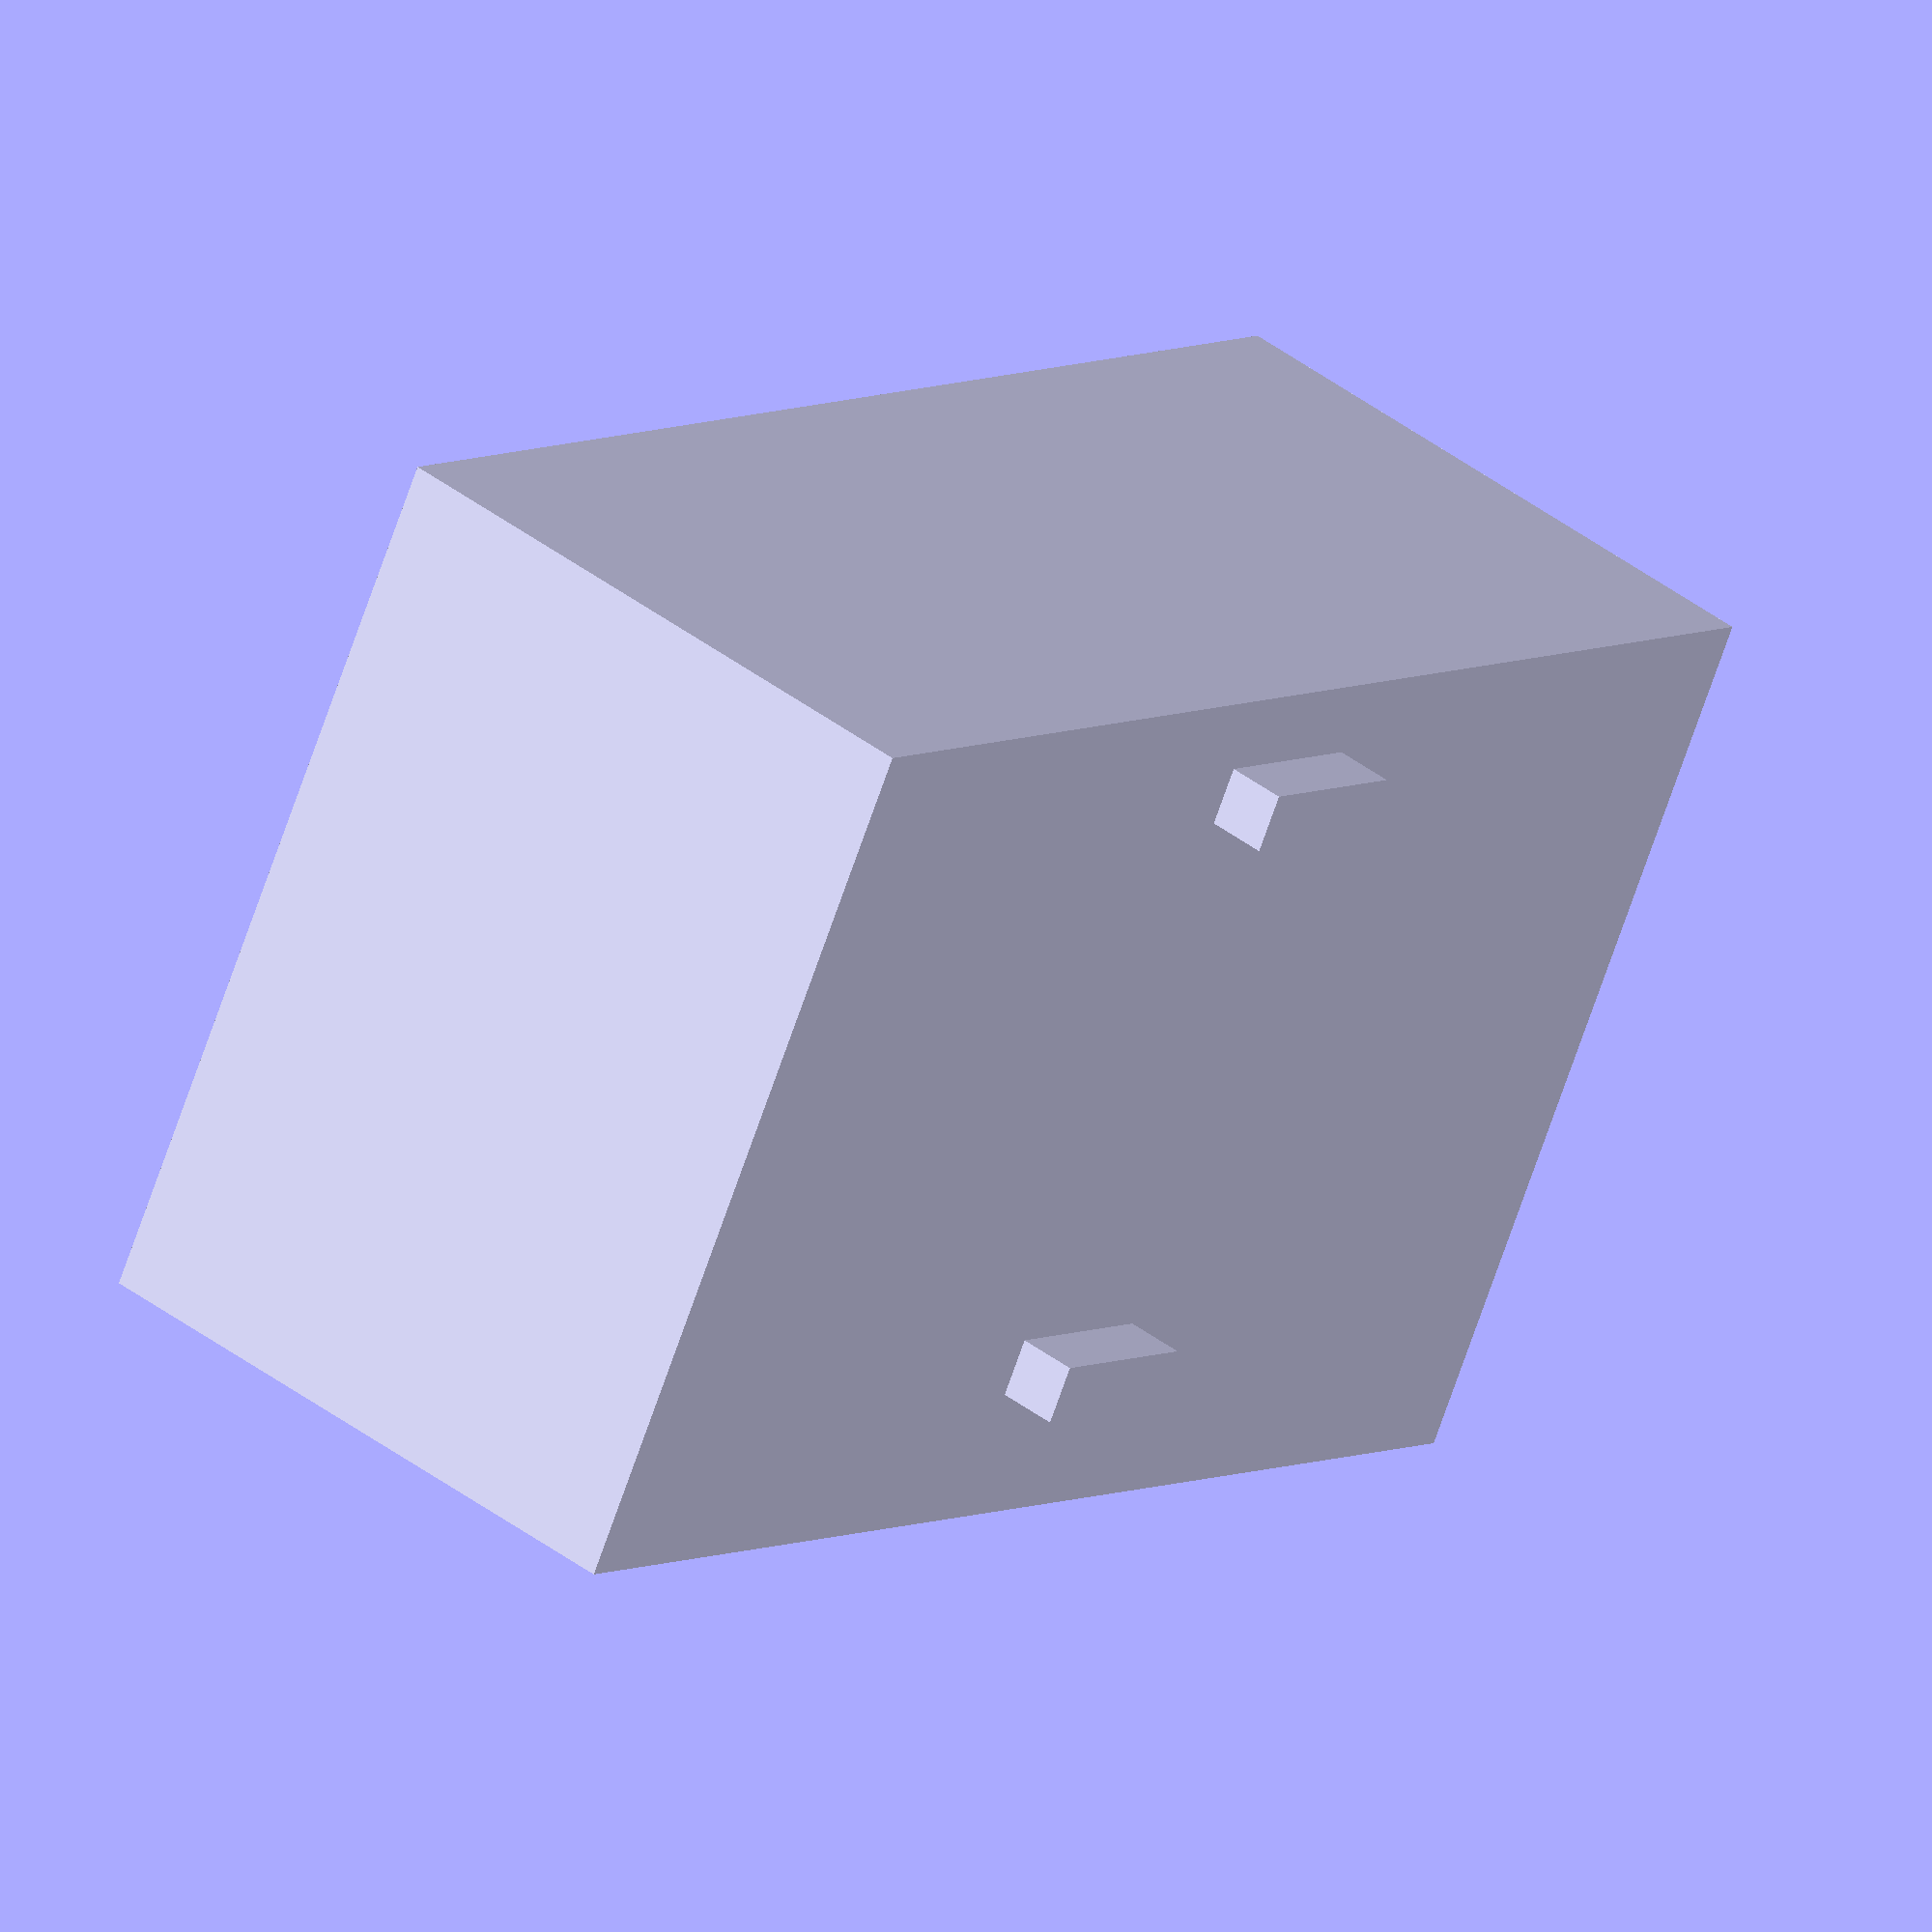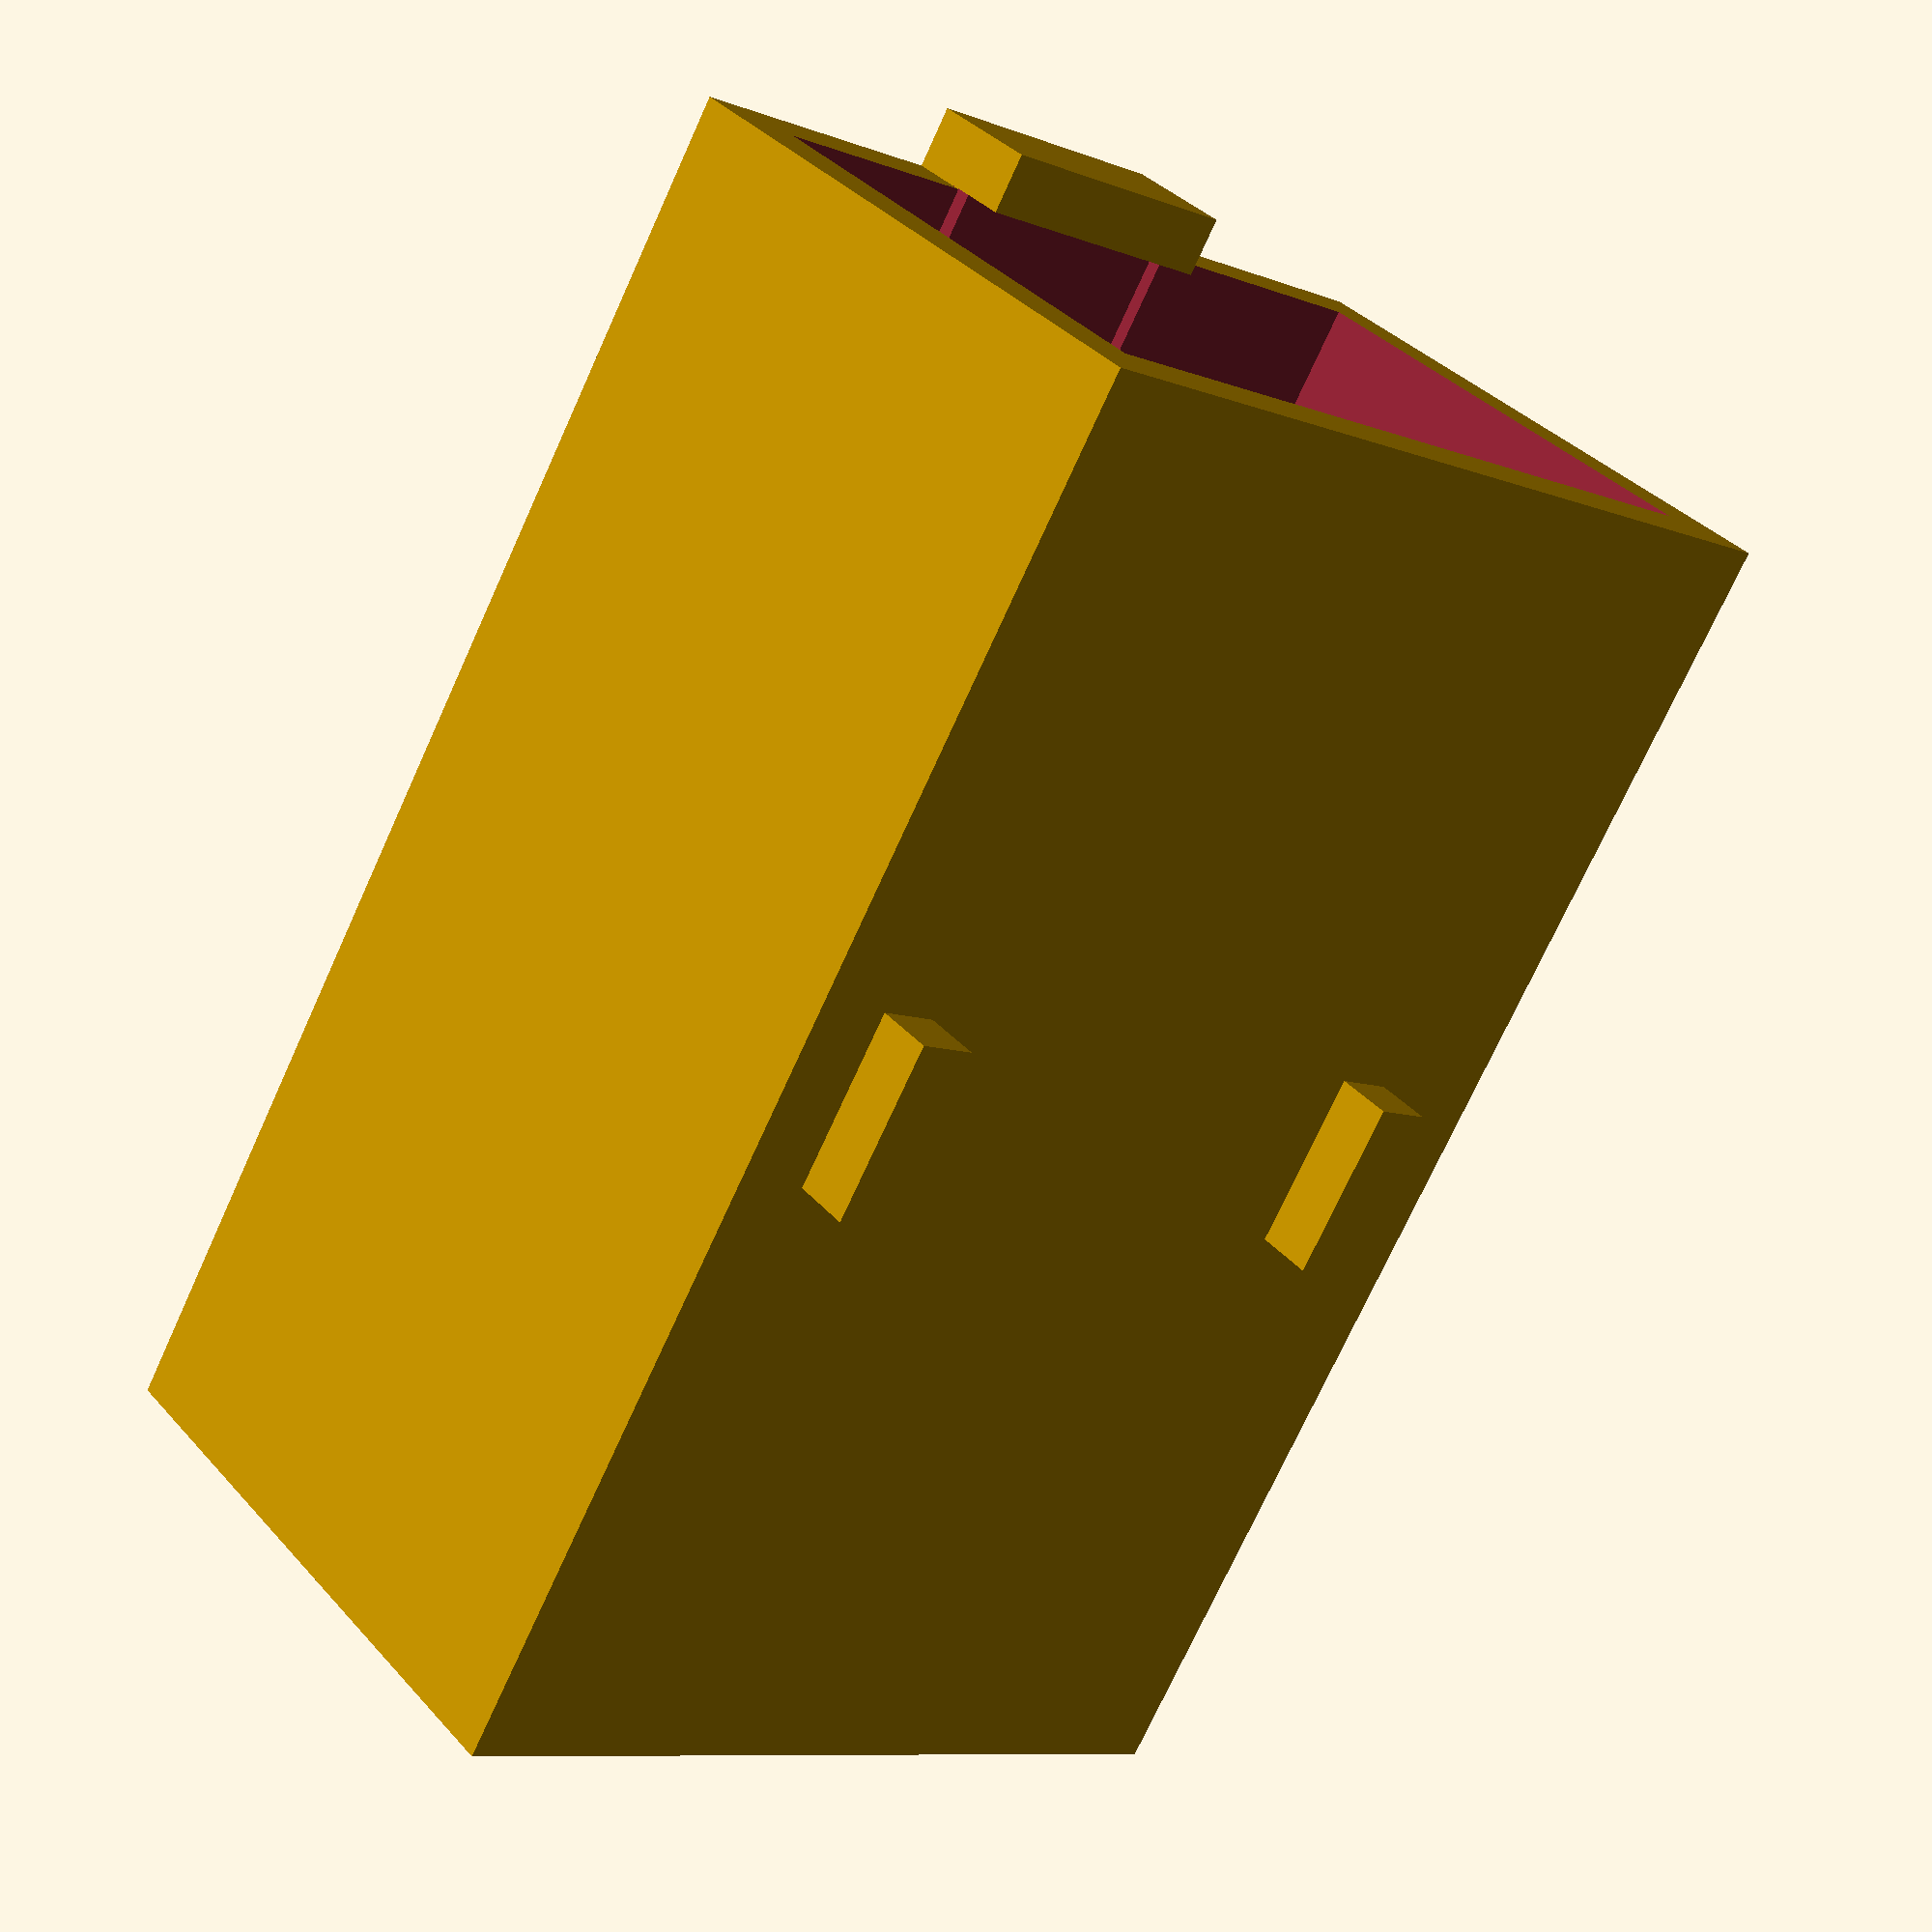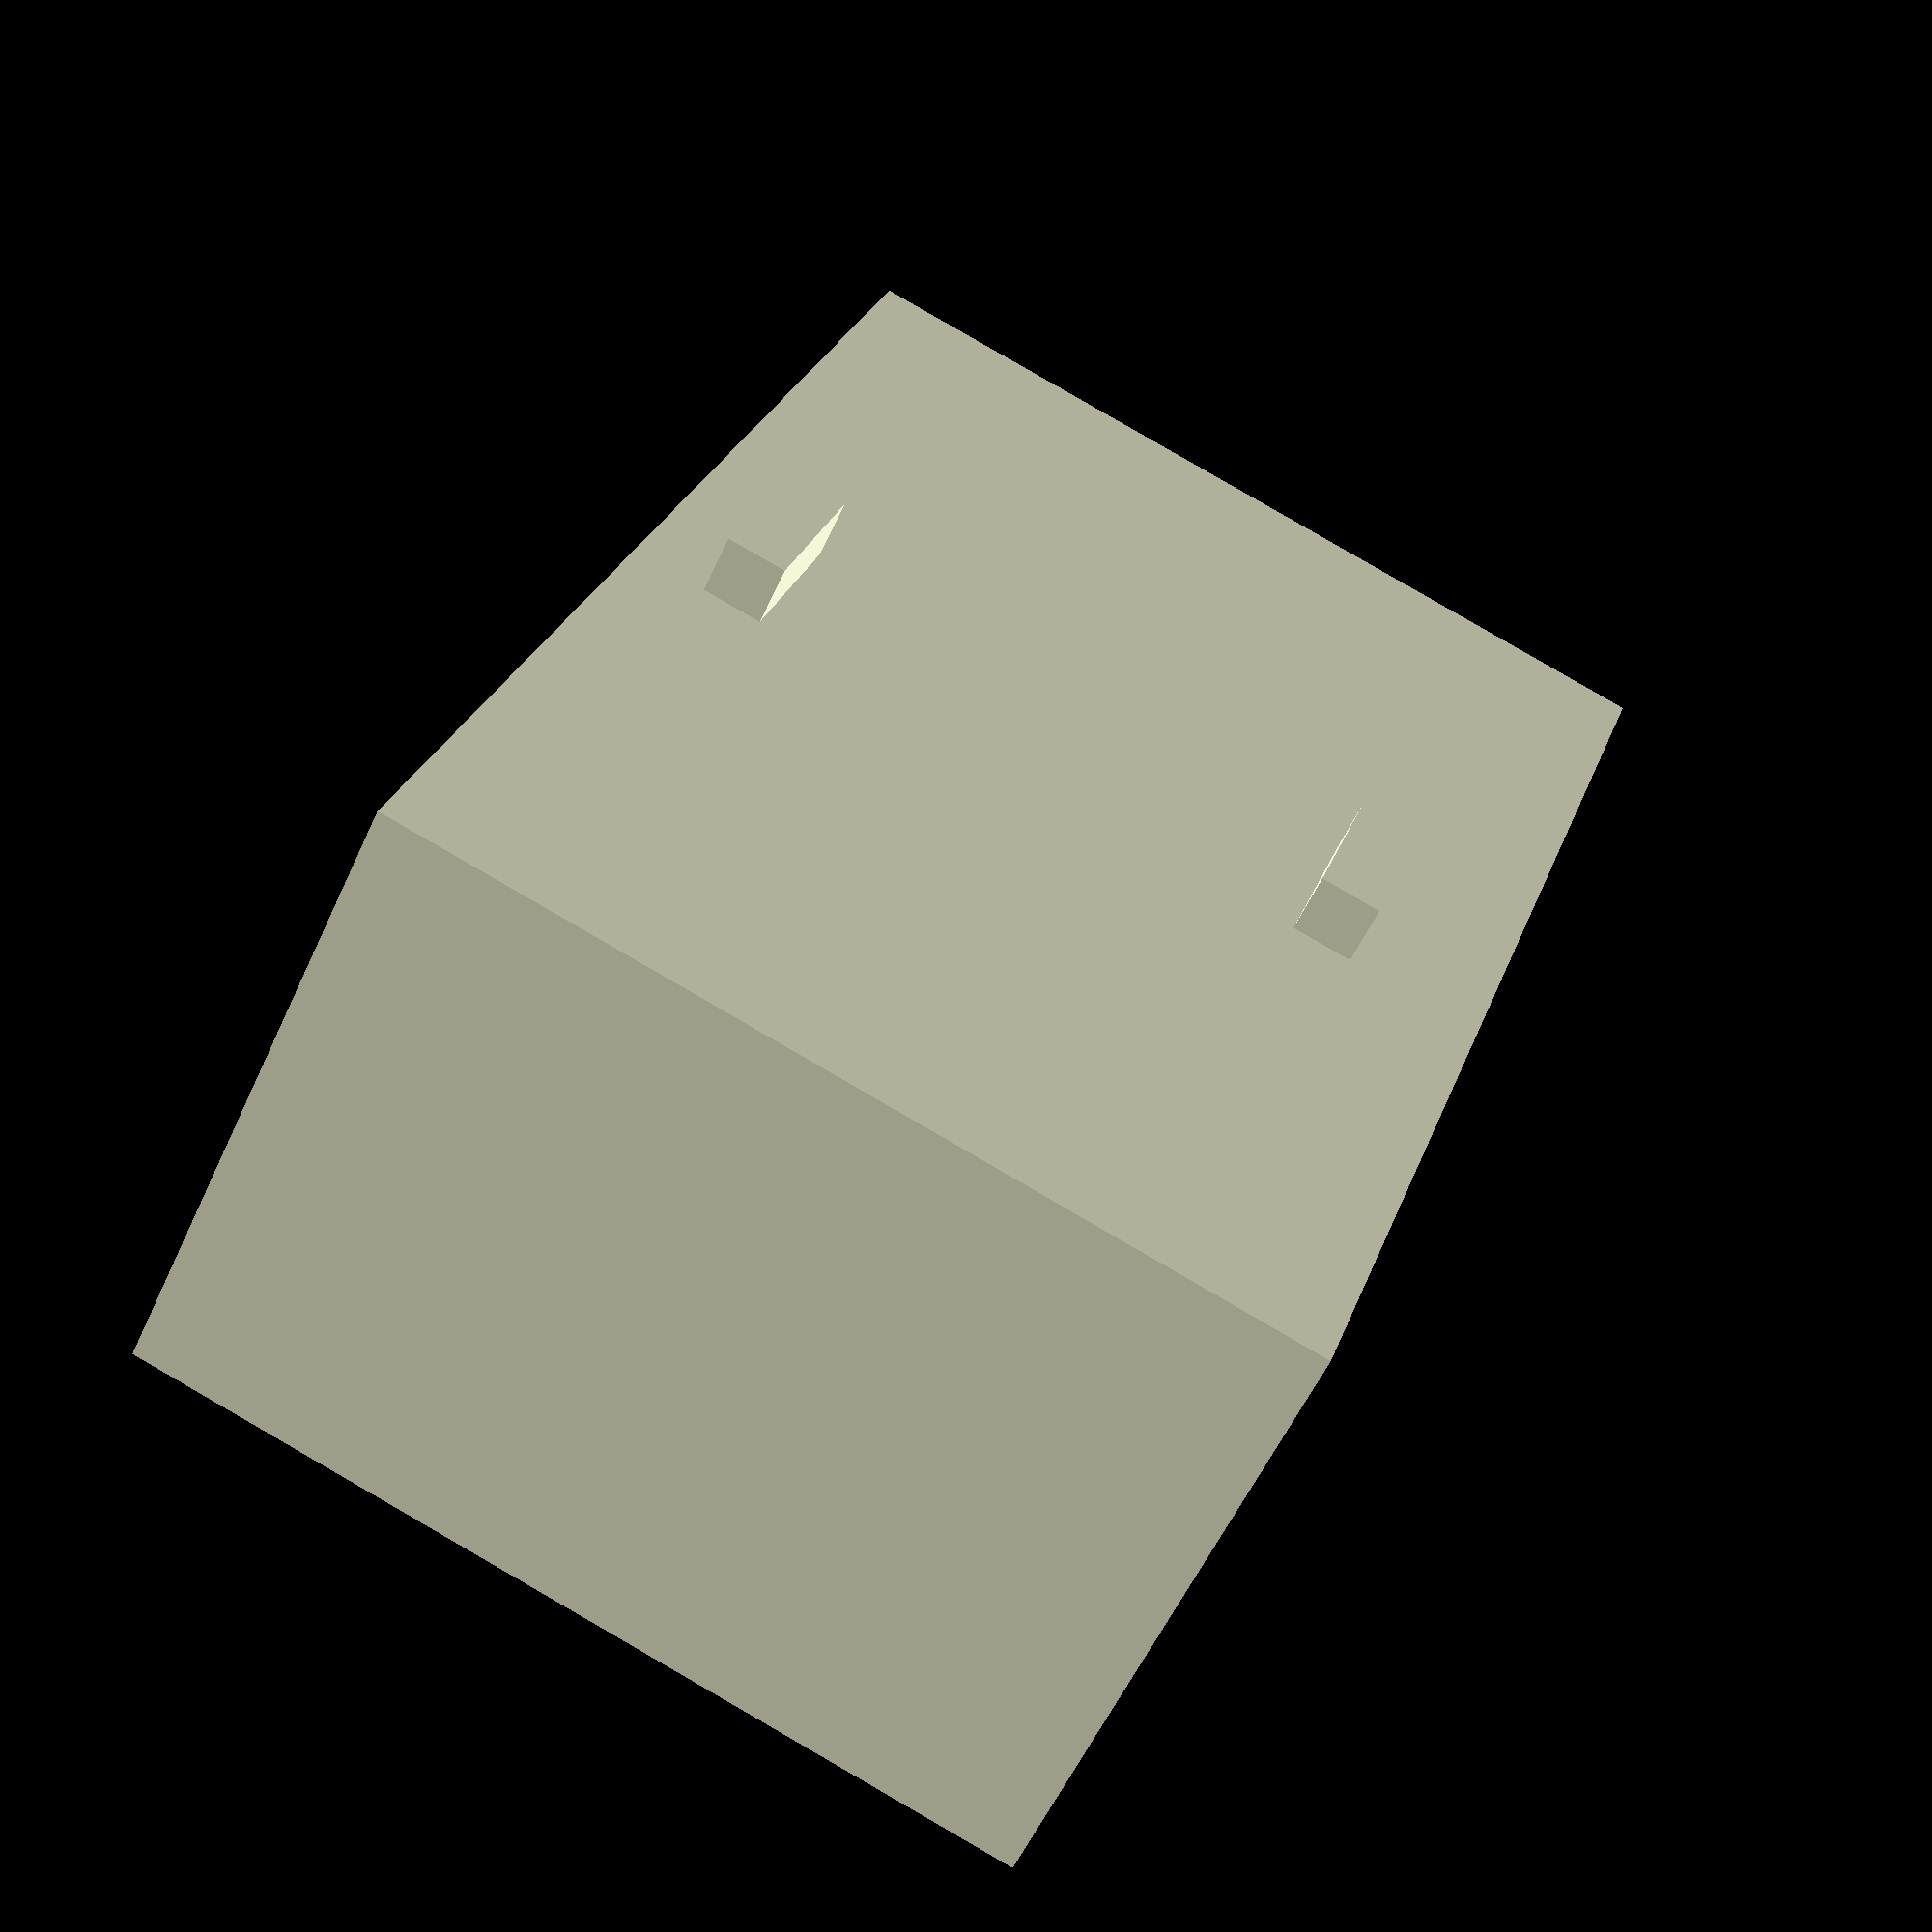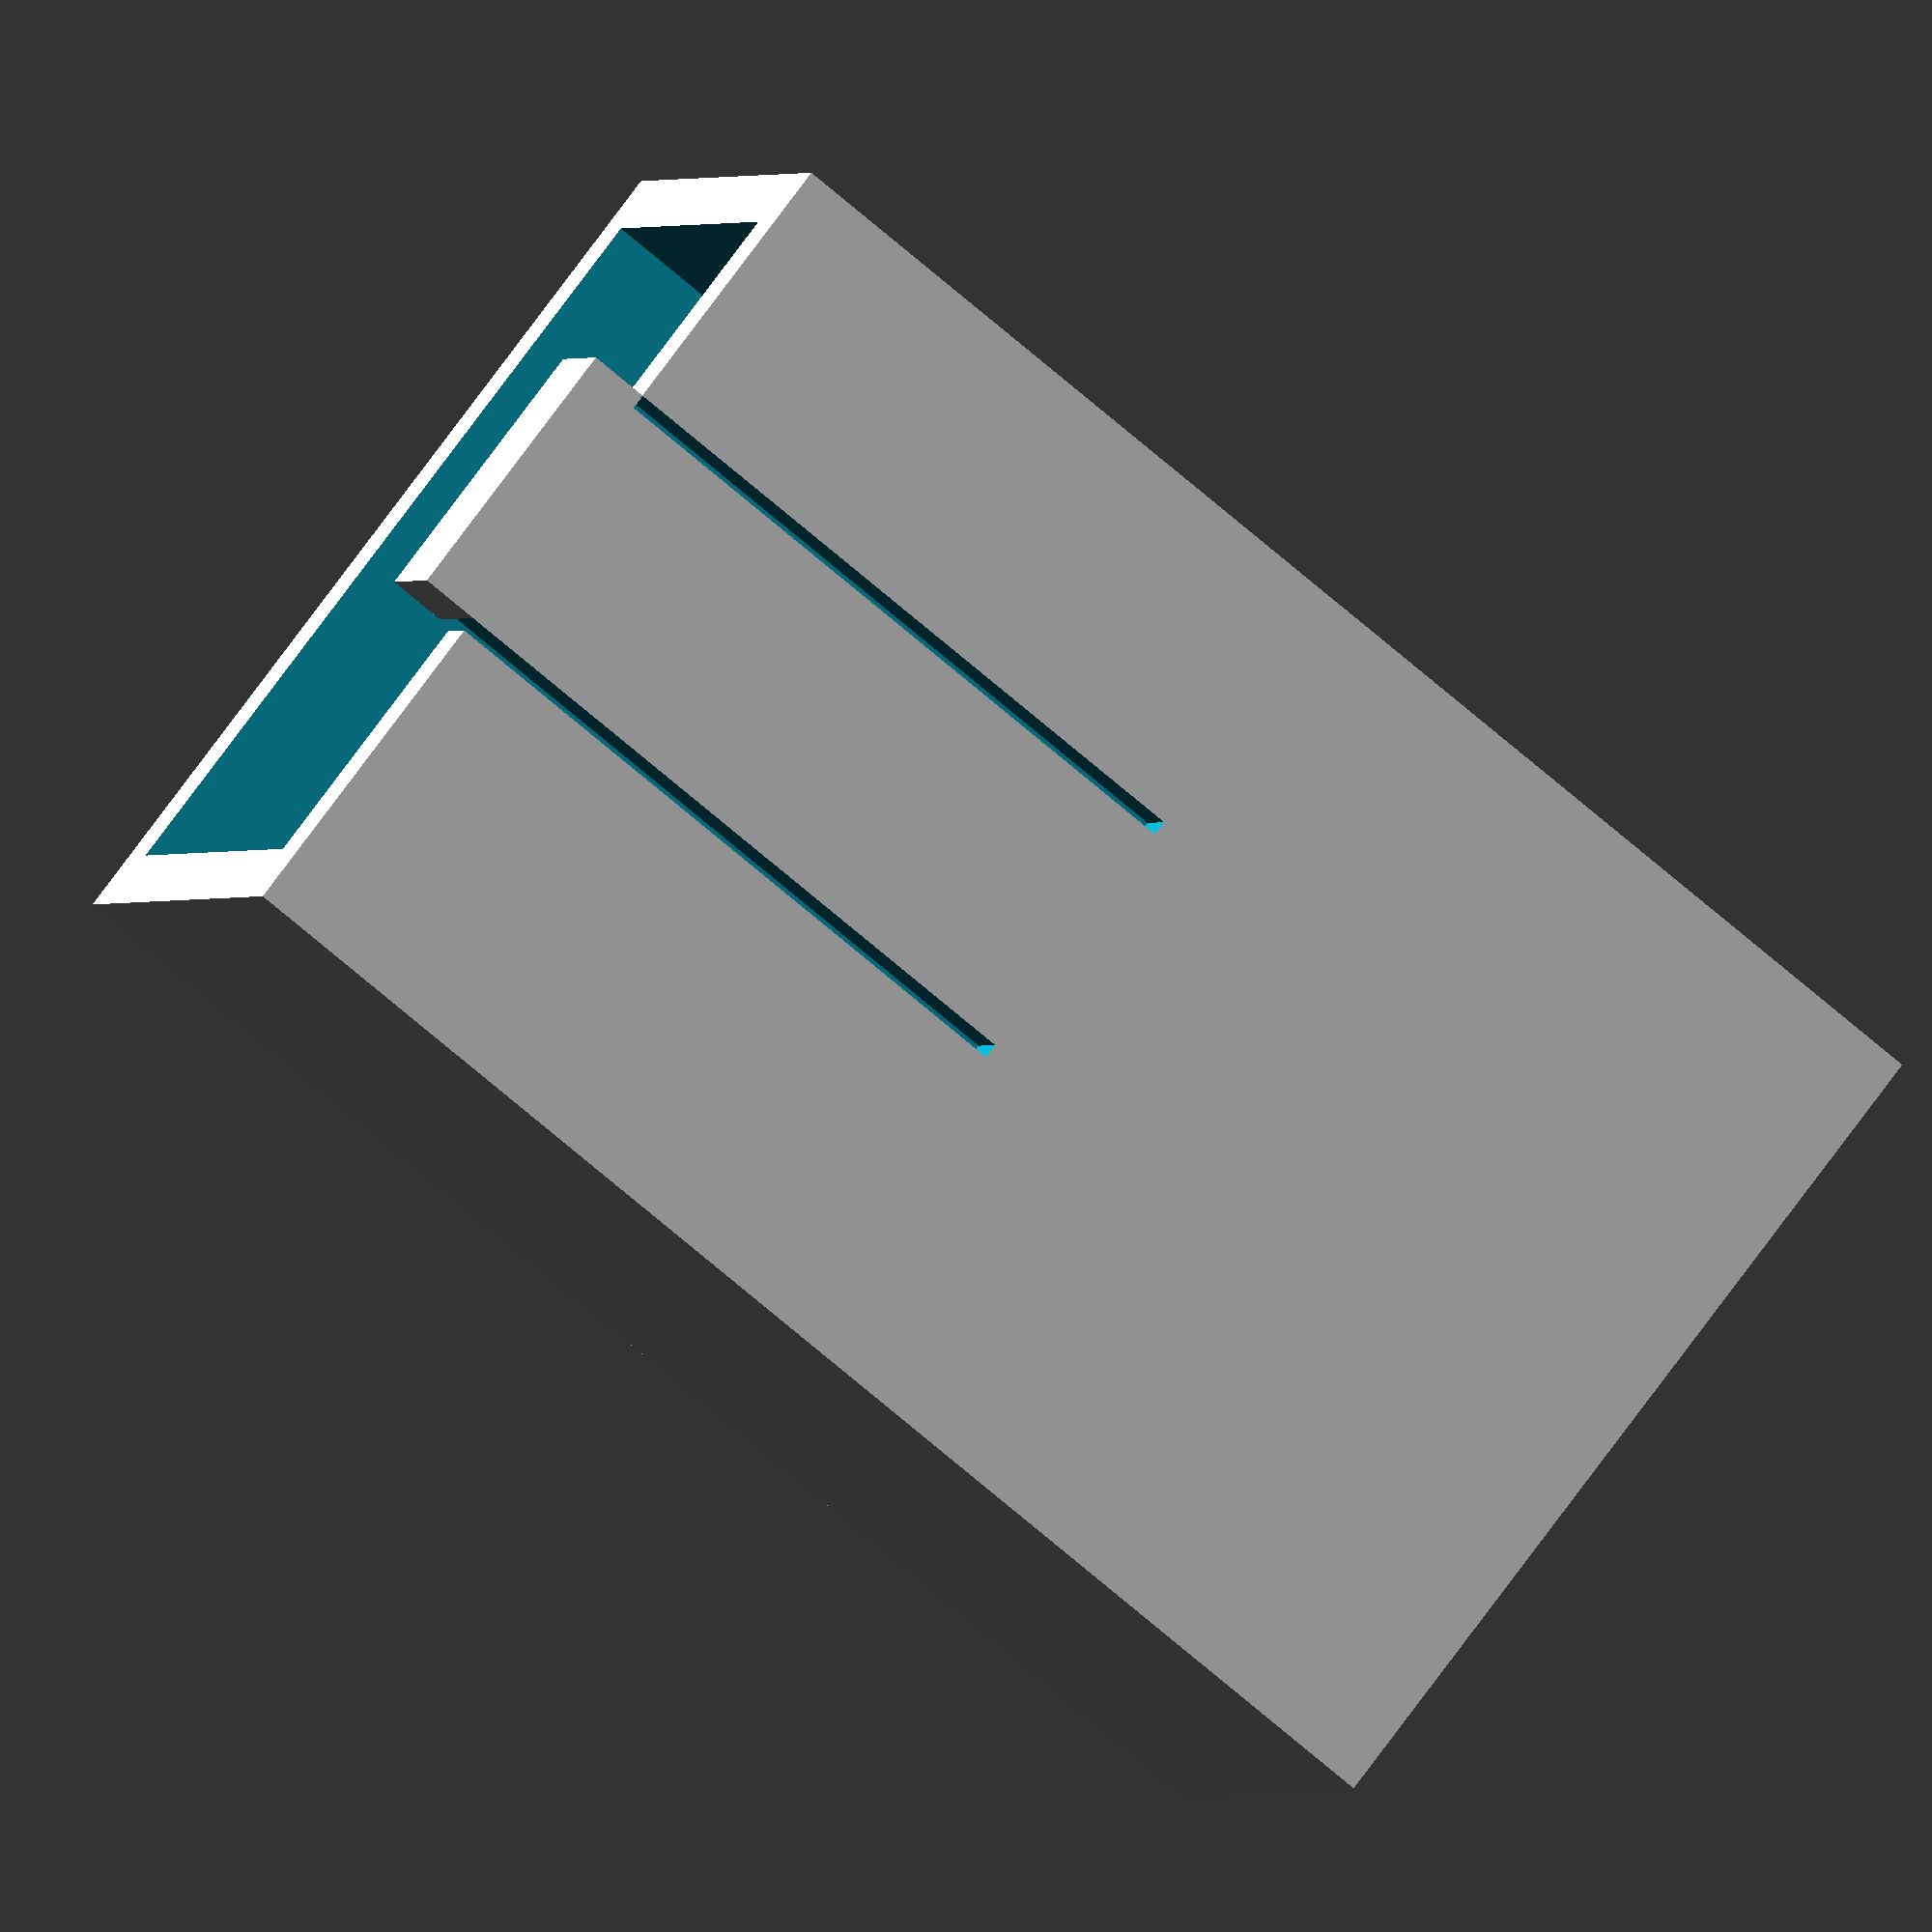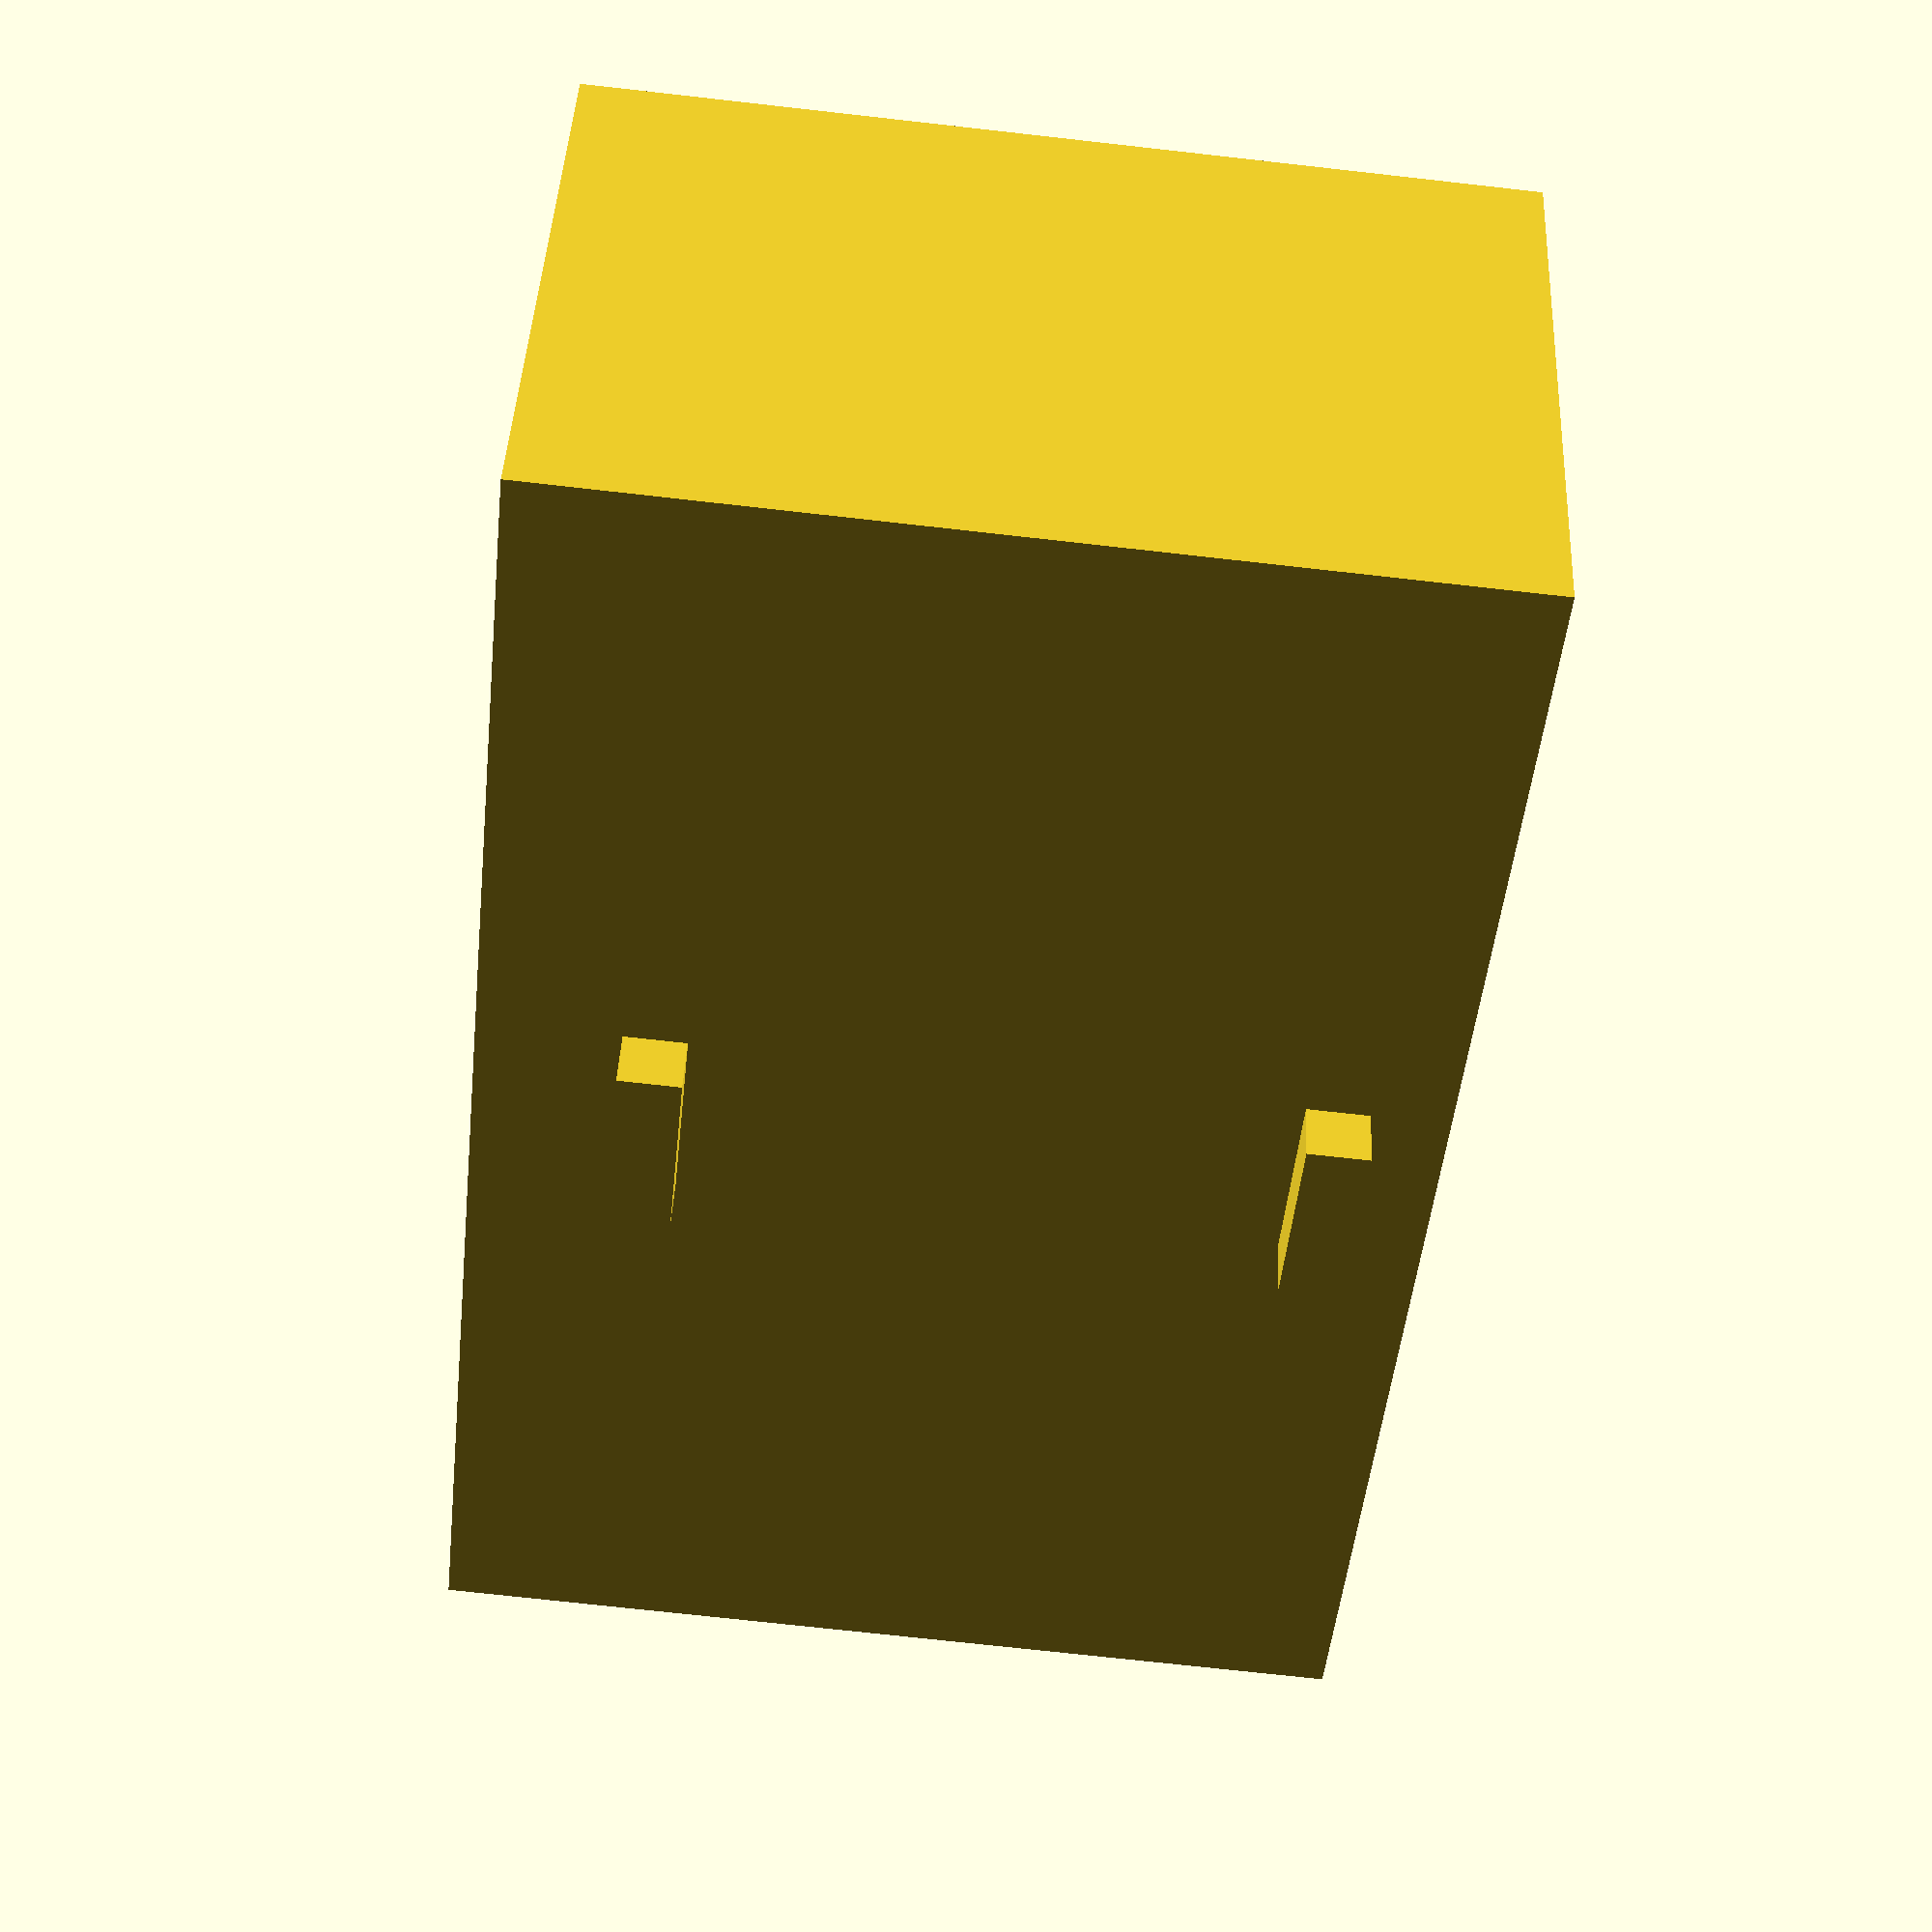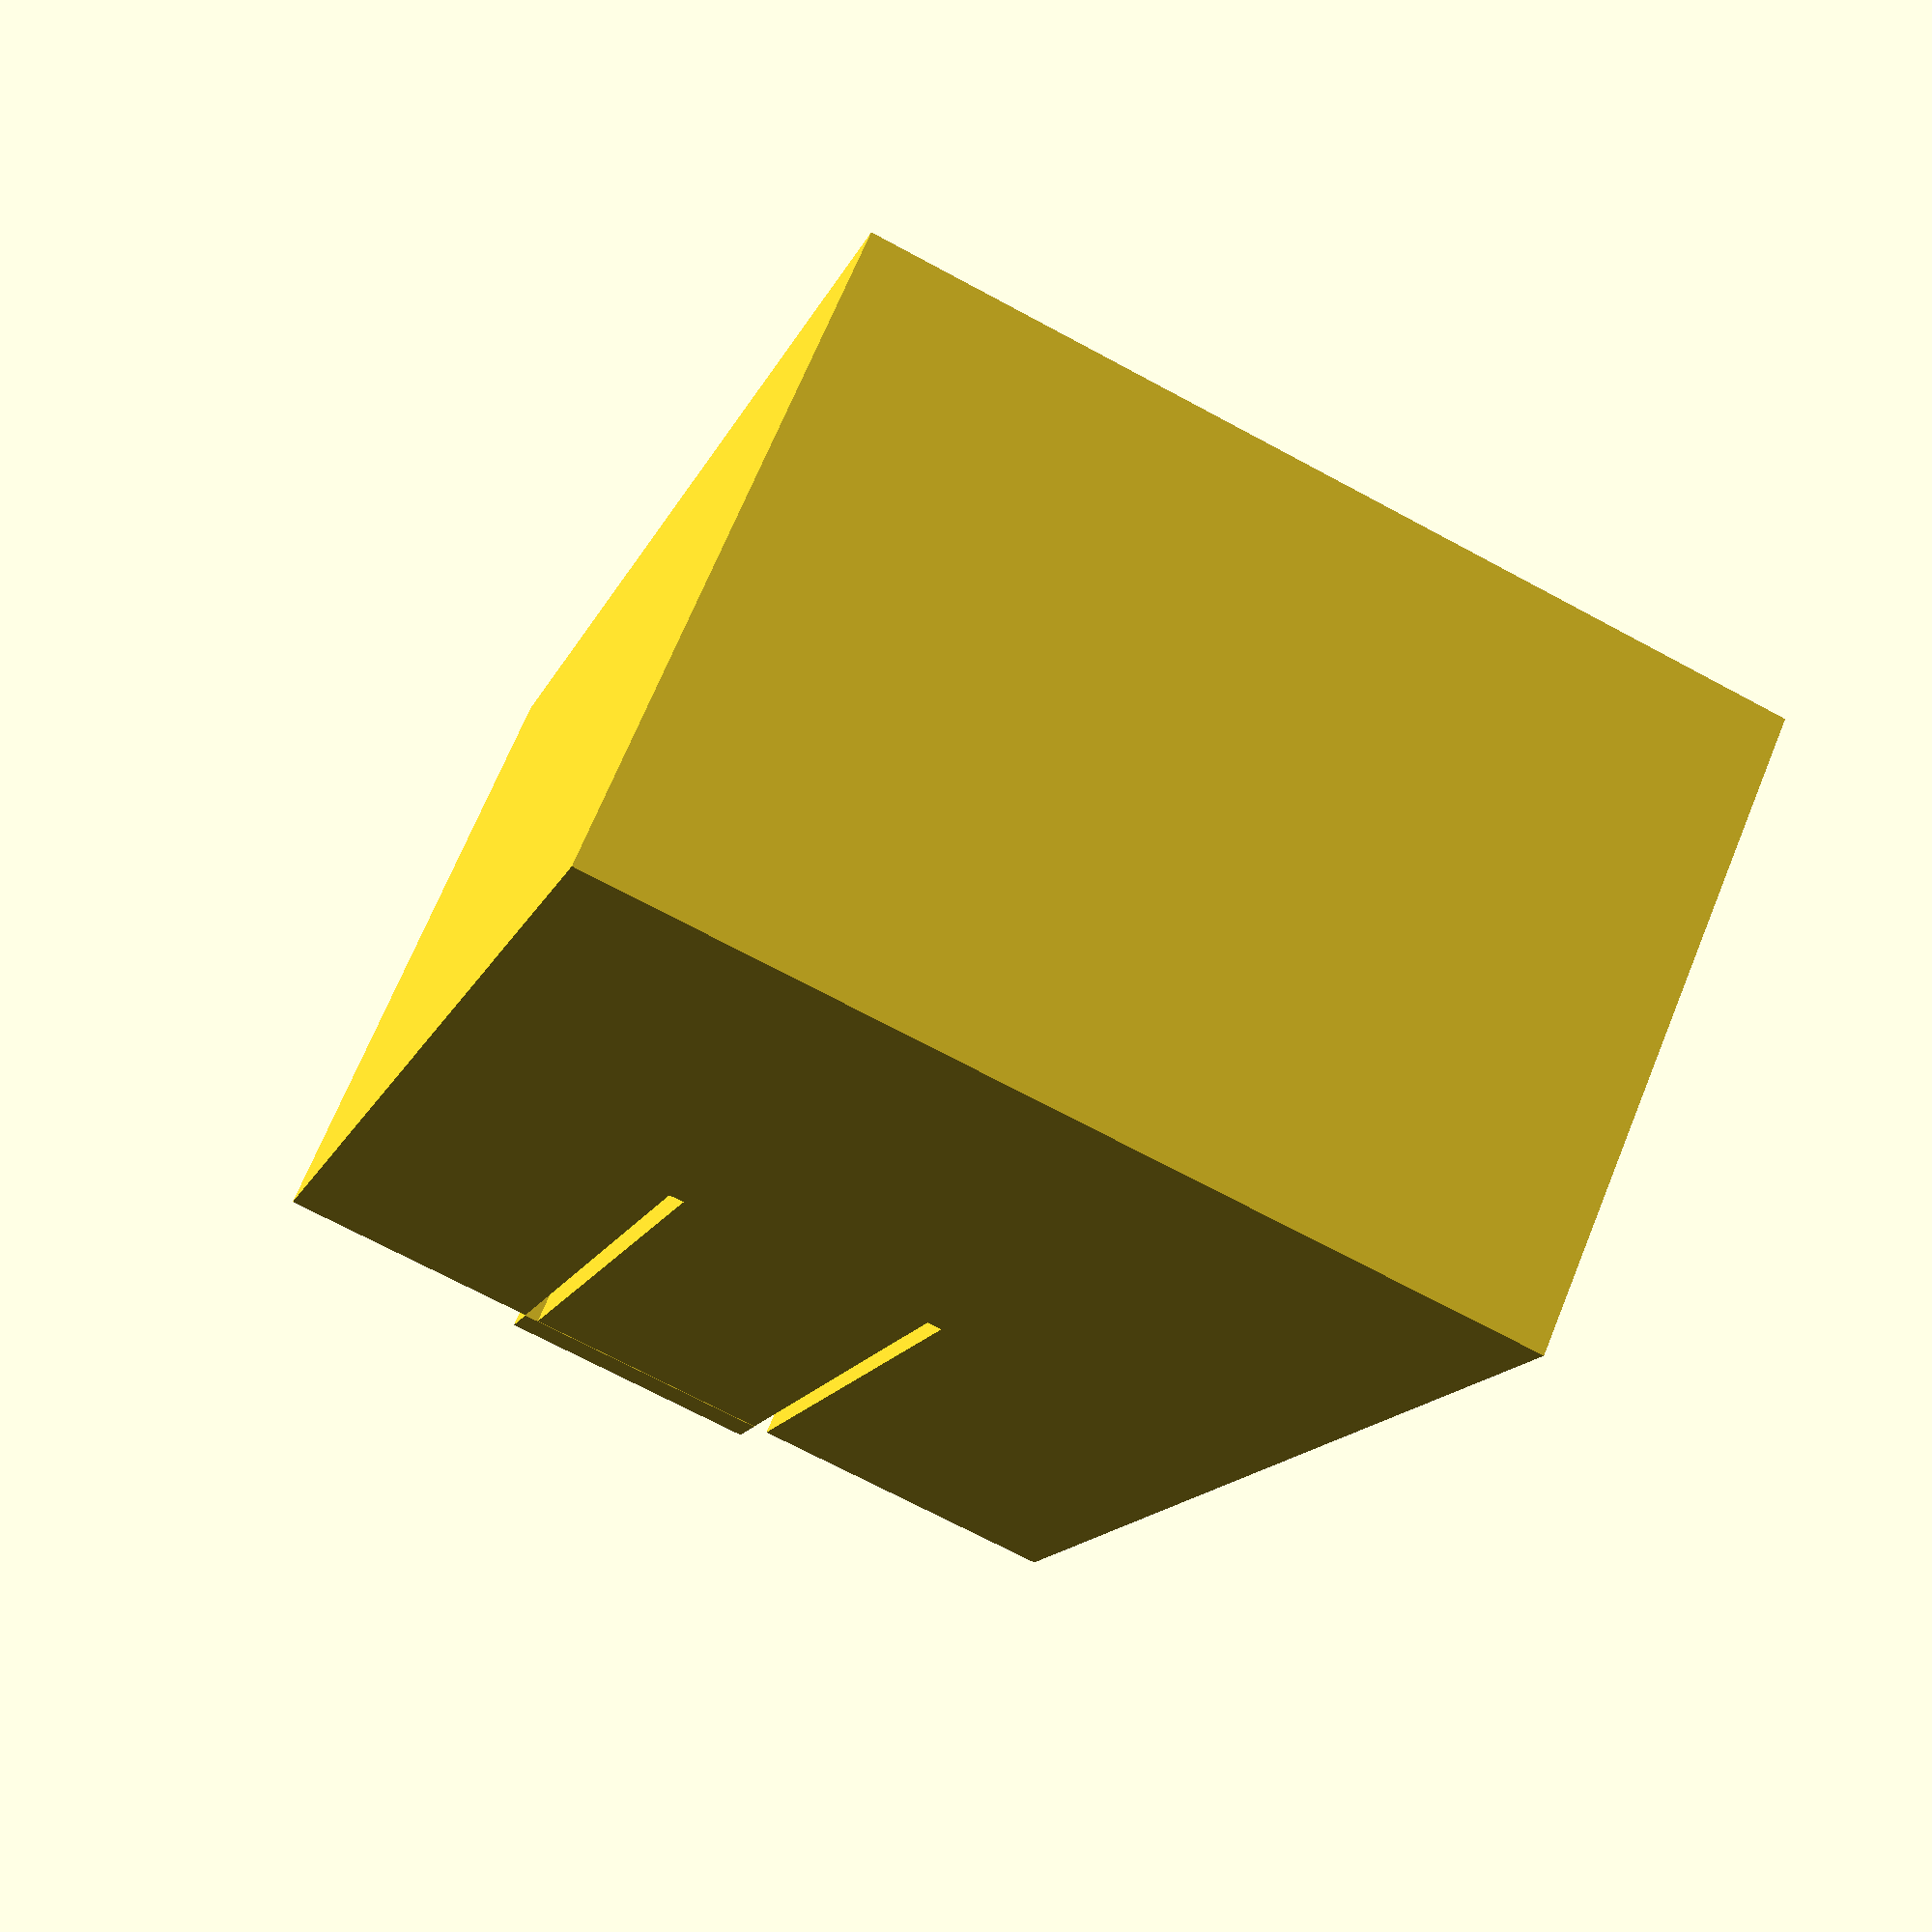
<openscad>
// All measurements in mm
// Battery dimensions with it laying on it's short side, terminals to the left

battery_h = 26;  // height of battery
battery_w = 16.75;  // depth of battery
battery_l = 44.8;  // length of battery
shell = 2;  // thickness of box

slot = true;  // (bool) auto-centered slot alignment protrusions
slot_h = 19;  // width of "slot" protrusions
slot_w = 6;  // length of "slot" protrusions


difference() {
  union () {
    // Battery box:
    cube([battery_w + (shell * 2),
          battery_l + shell,
          battery_h + (shell * 2)]);
    // retainer clip
    translate([-.02, -1 * shell, (battery_h + shell) * .33]) 
      cube([shell * 2, shell + .02, (battery_h + shell) * .33]);
    if (slot) {
      translate([battery_w + shell * 2 - .02,
                (battery_l + shell) / 2 - (slot_w / 2),
                (battery_h + shell) / 2 - (slot_h / 2) - shell])
        cube([shell, slot_w, shell]);
      translate([battery_w + shell * 2 - .02,
                (battery_l + shell) / 2 - (slot_w / 2),
                (battery_h + shell) / 2 + (slot_h / 2)])
        cube([shell, slot_w, shell]);
    }
    
  }
    
  translate([shell, -.02, shell]) cube([battery_w, battery_l, battery_h]);
  translate([-.02, -.02, (battery_h + shell) * .33]) 
    cube([shell + .04, battery_l / 2, .5]);
  translate([-.02, -.02, (battery_h + shell) * .66]) 
    cube([shell + .04, battery_l / 2, .5]);
}

</openscad>
<views>
elev=69.3 azim=141.9 roll=161.1 proj=o view=solid
elev=189.0 azim=324.8 roll=315.8 proj=p view=wireframe
elev=274.8 azim=325.2 roll=300.0 proj=p view=wireframe
elev=102.6 azim=289.4 roll=143.5 proj=o view=solid
elev=252.7 azim=294.4 roll=96.4 proj=p view=wireframe
elev=70.4 azim=217.3 roll=241.7 proj=p view=solid
</views>
